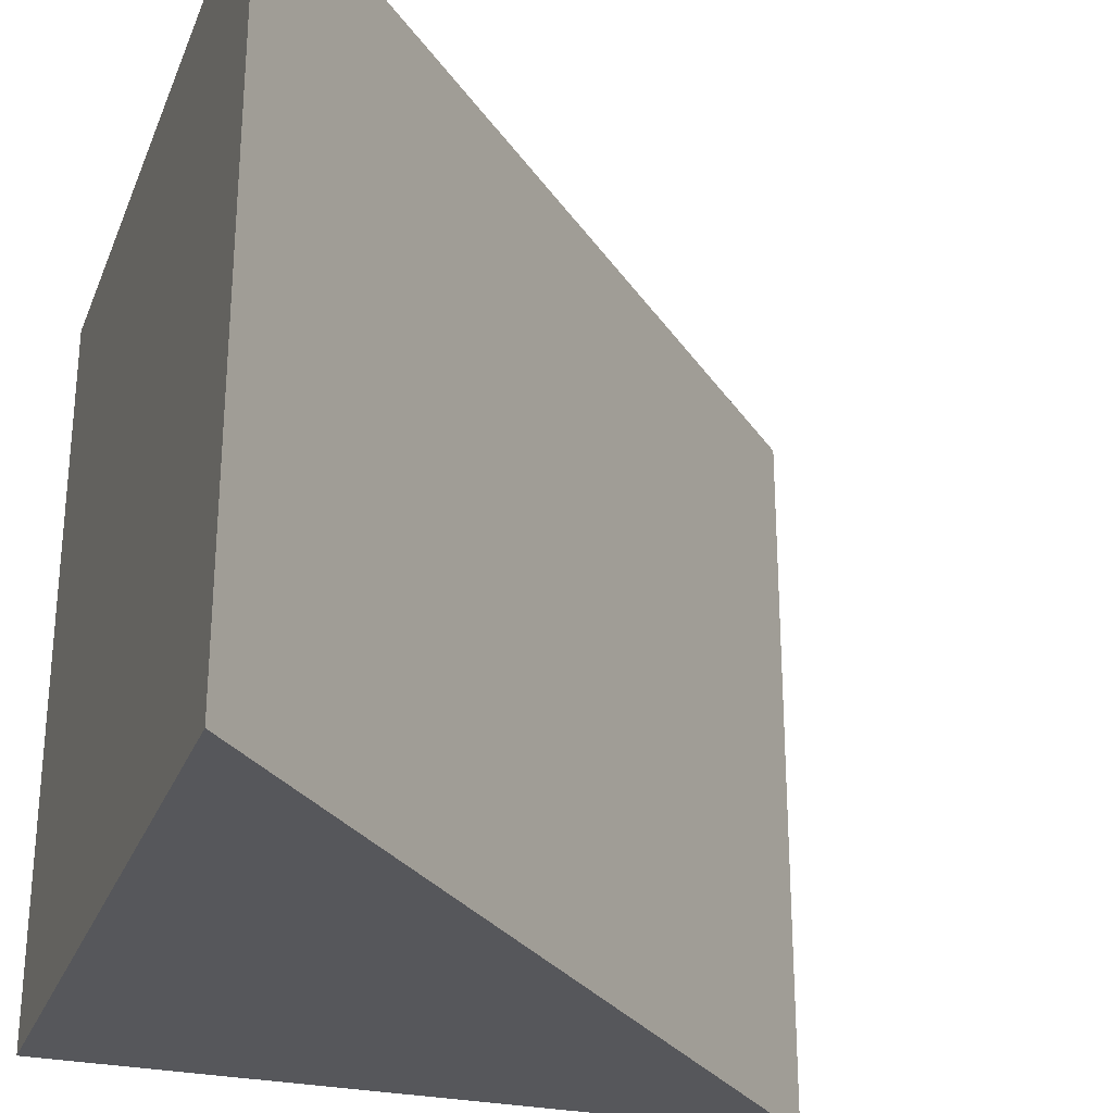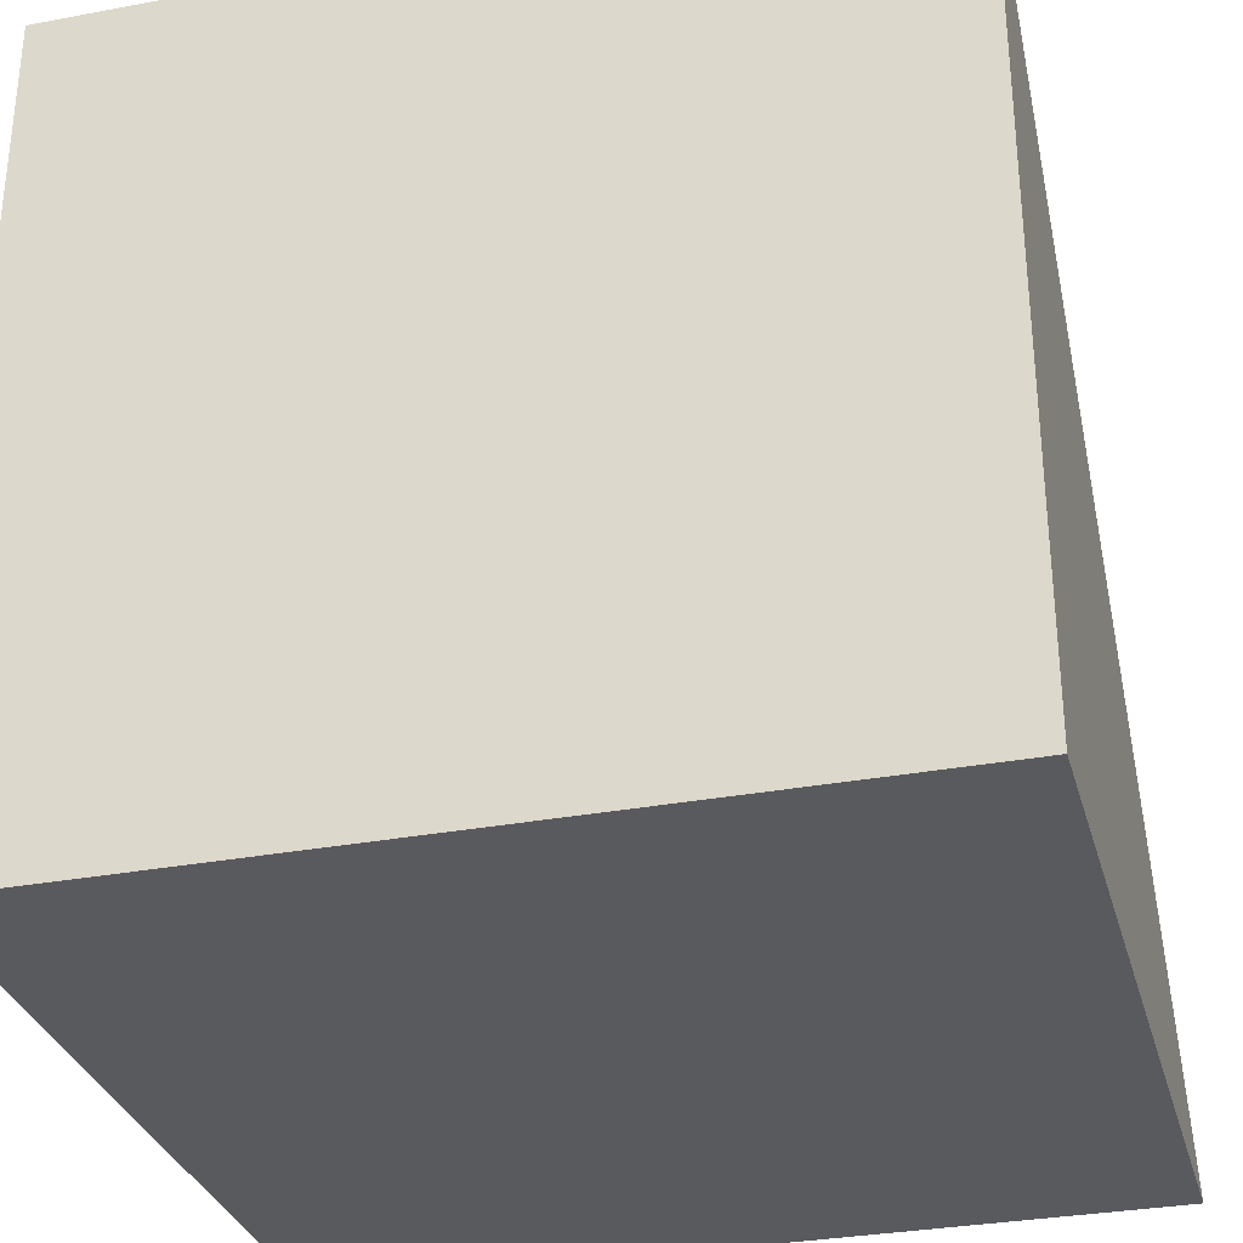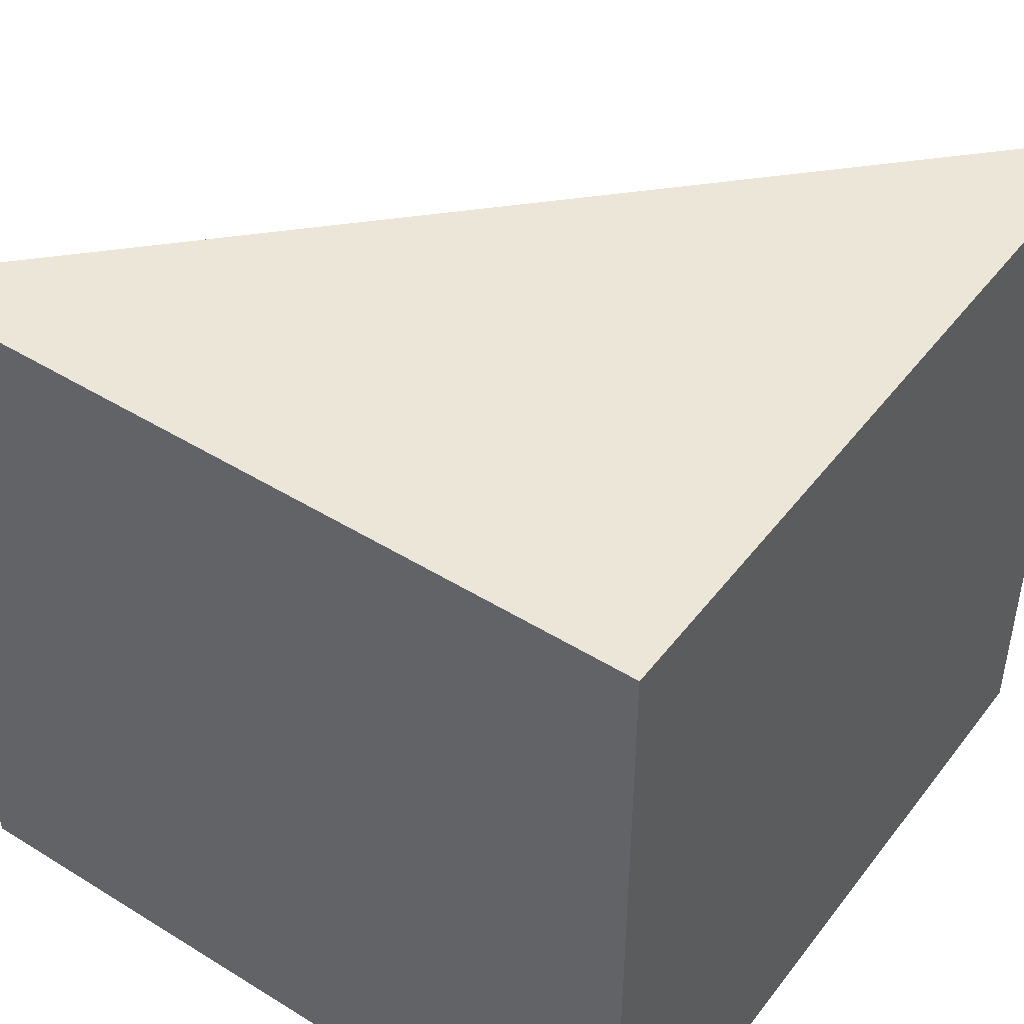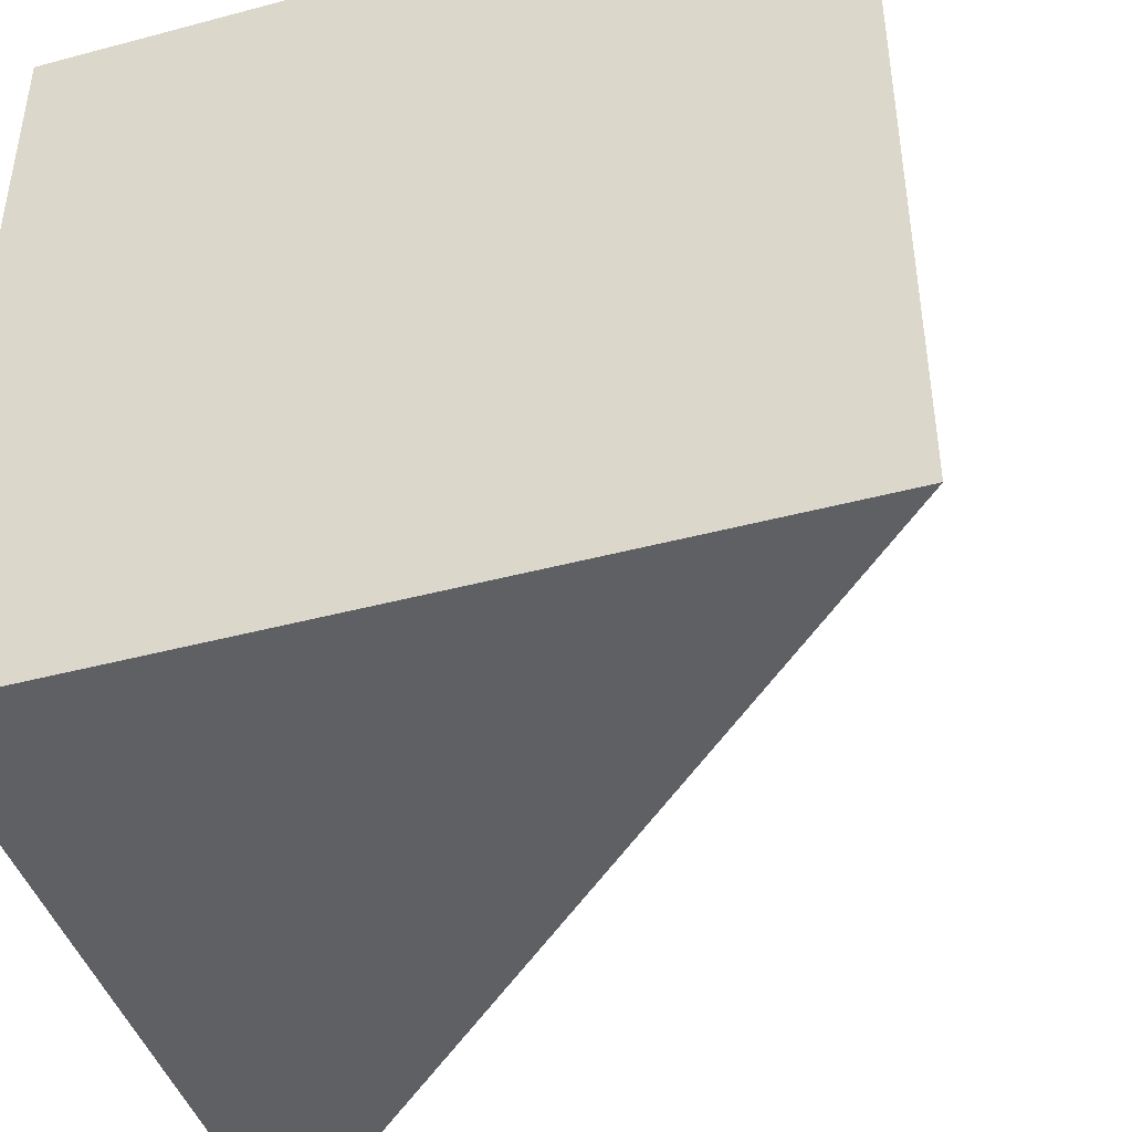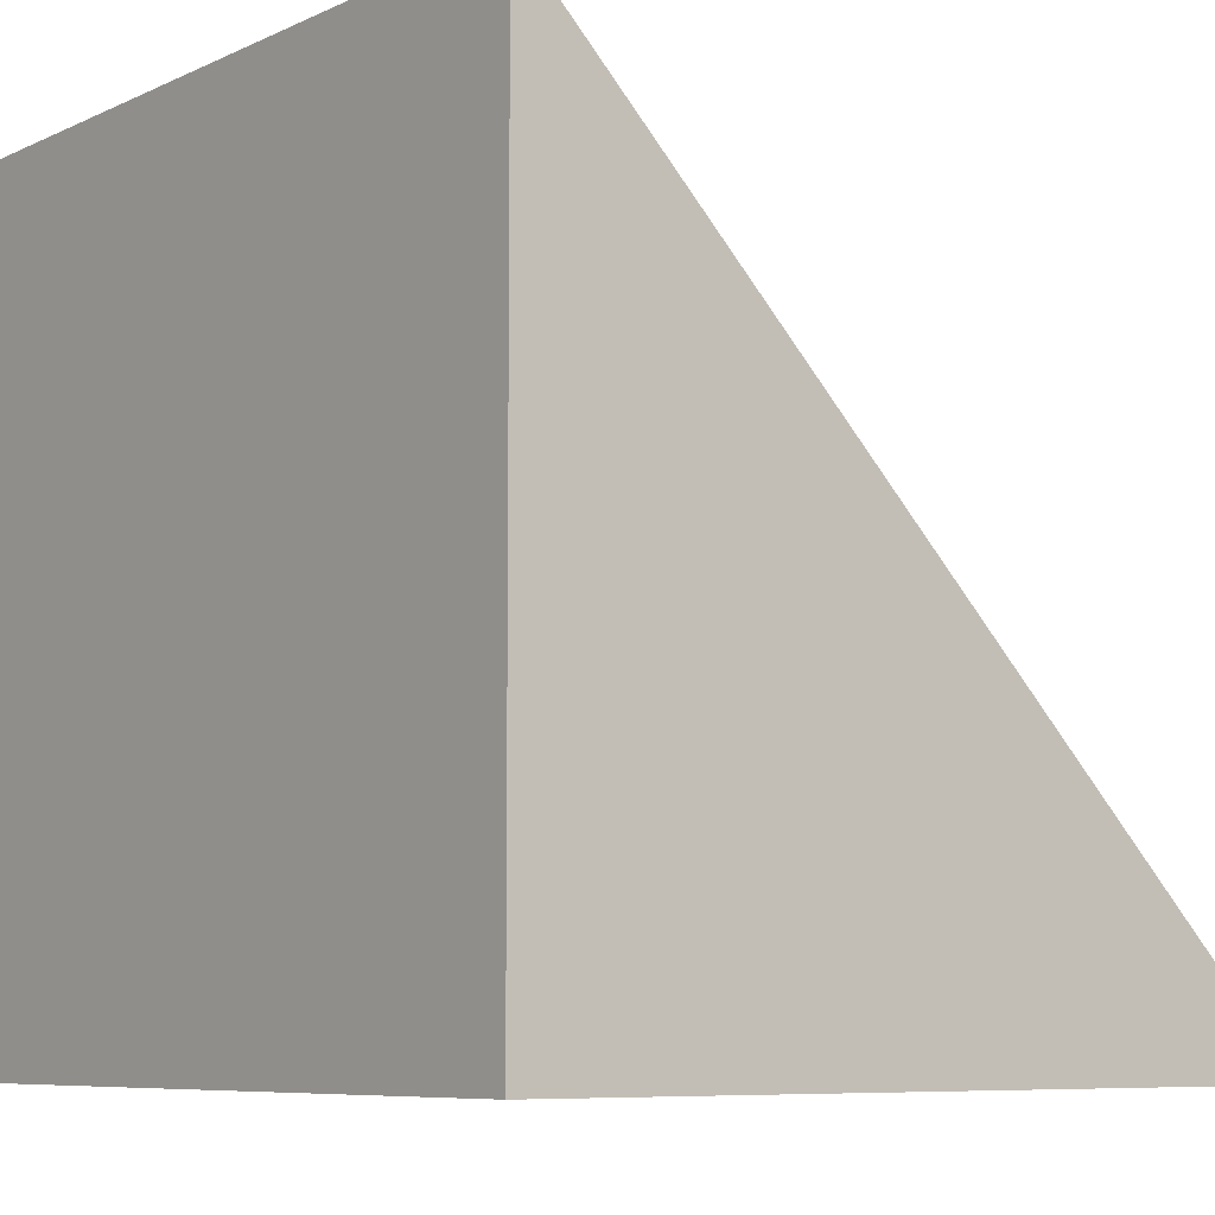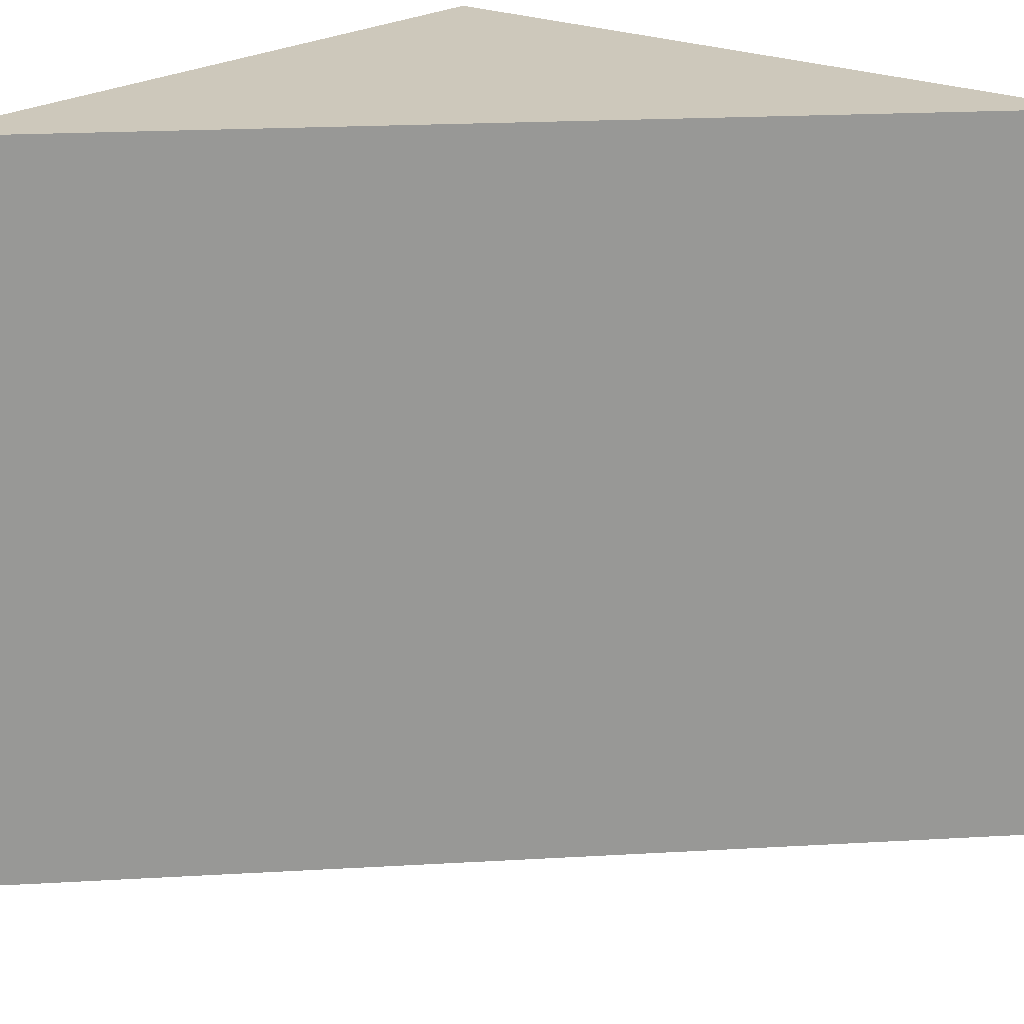
<metadata>
{"format":"obj","ext":"obj","renderer":"f3d","projection":"perspective","resolution":1024,"background":"white","views":[{"elev":-27.4,"azim":-108.9,"up":"+Y"},{"elev":-31.6,"azim":104.9,"up":"+Z"},{"elev":46.4,"azim":125.2,"up":"+Y"},{"elev":-43.8,"azim":-162.6,"up":"+Y"},{"elev":-7.5,"azim":141.8,"up":"+Z"},{"elev":22.0,"azim":-50.7,"up":"+Y"}]}
</metadata>
<code>
g default
v 0.5015 -0.5015 0.5015
v 0.5015 0.5015 0.5015
v -0.5015 0.5015 -0.5015
v 0.5015 0.5015 -0.5015
v -0.5015 -0.5015 -0.5015
v 0.5015 -0.5015 -0.5015
g Grass_02_export
f 2 4 3
f 3 4 6 5
f 5 6 1
f 1 6 4 2
f 2 3 5 1

</code>
